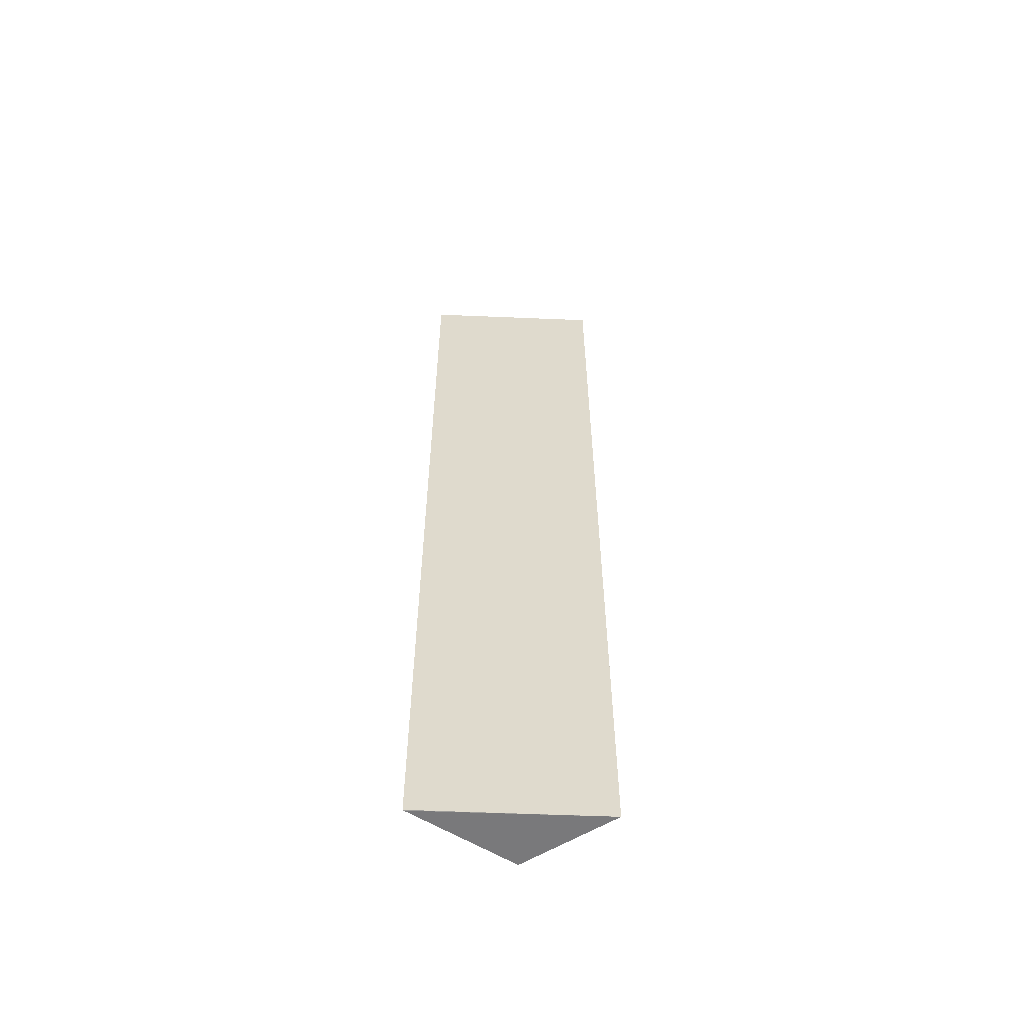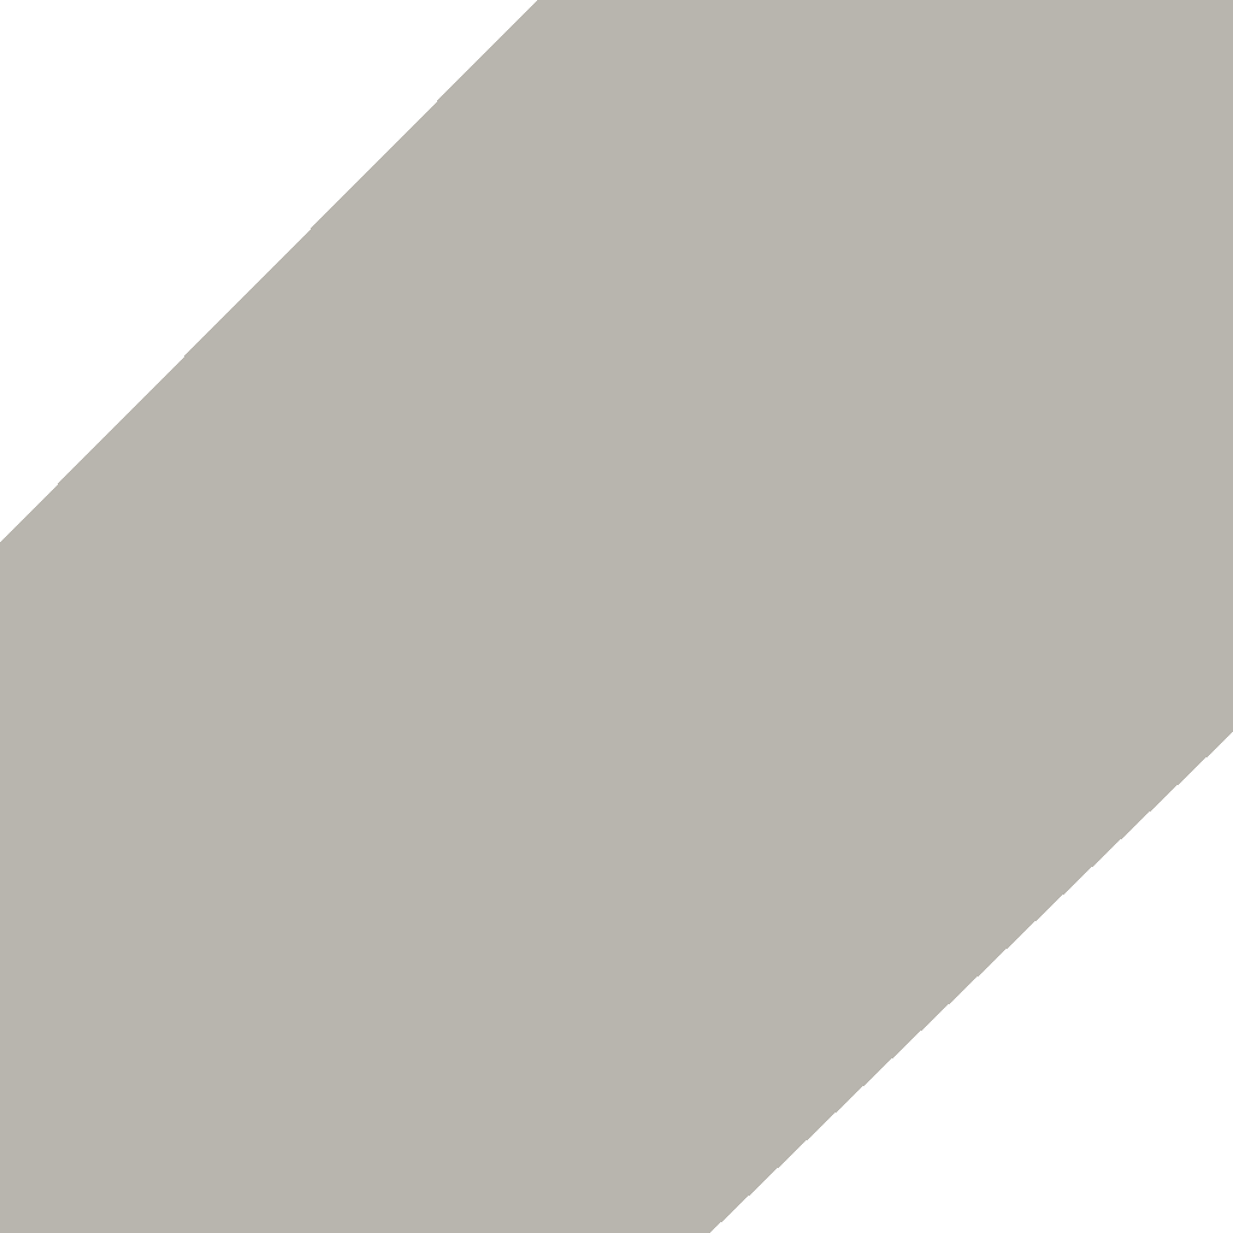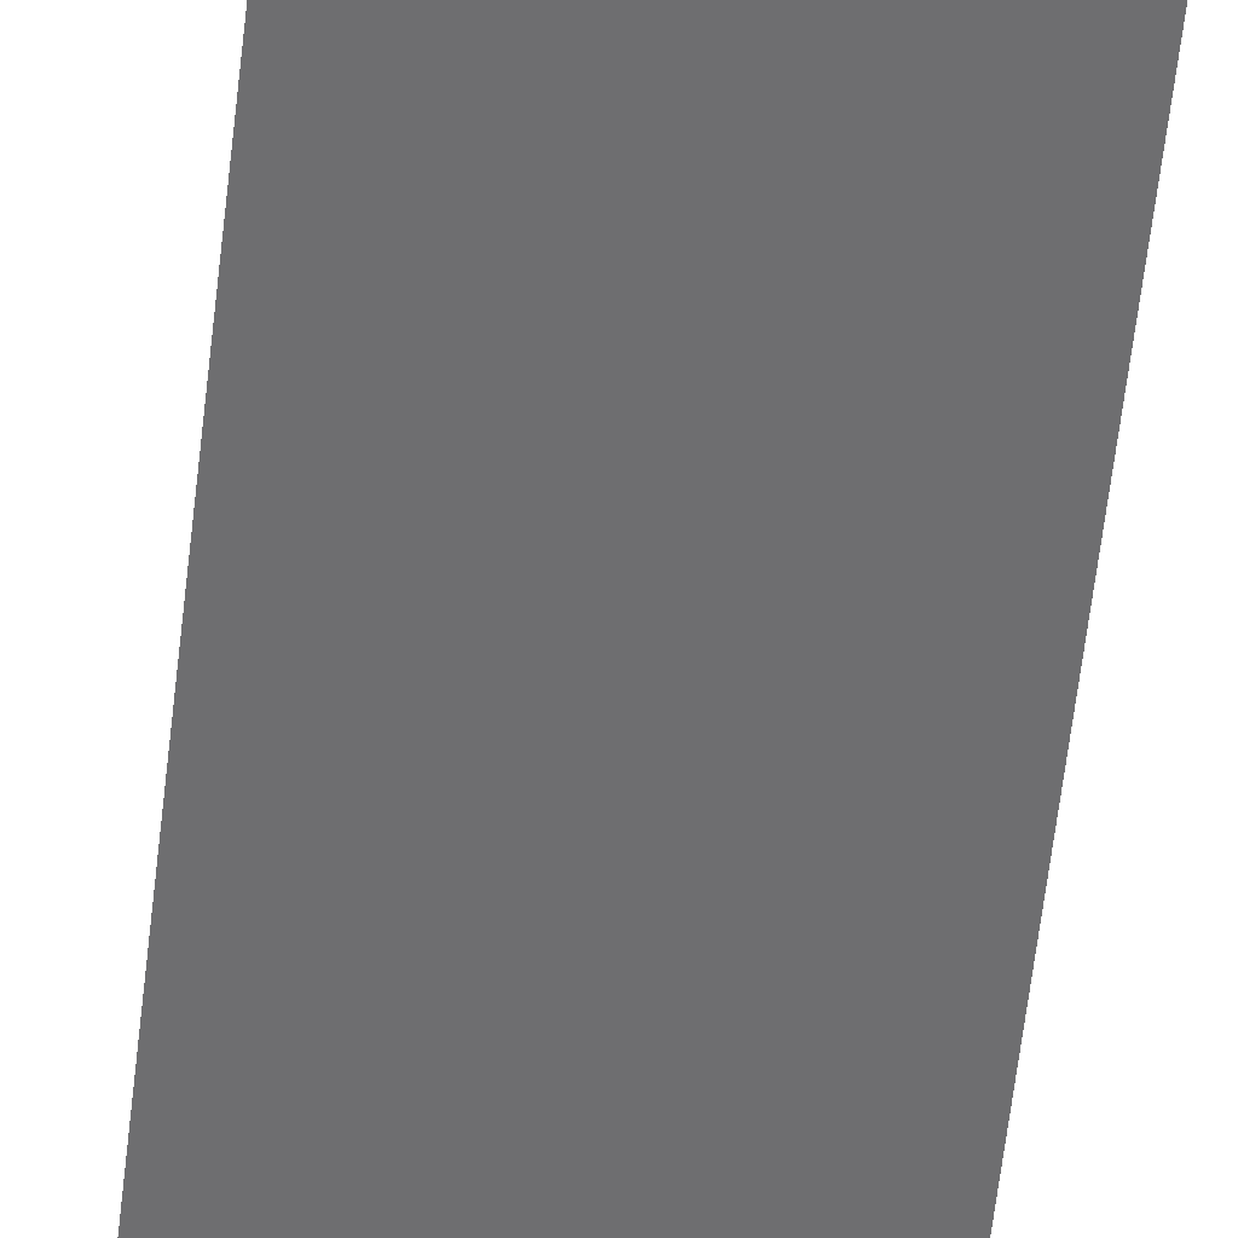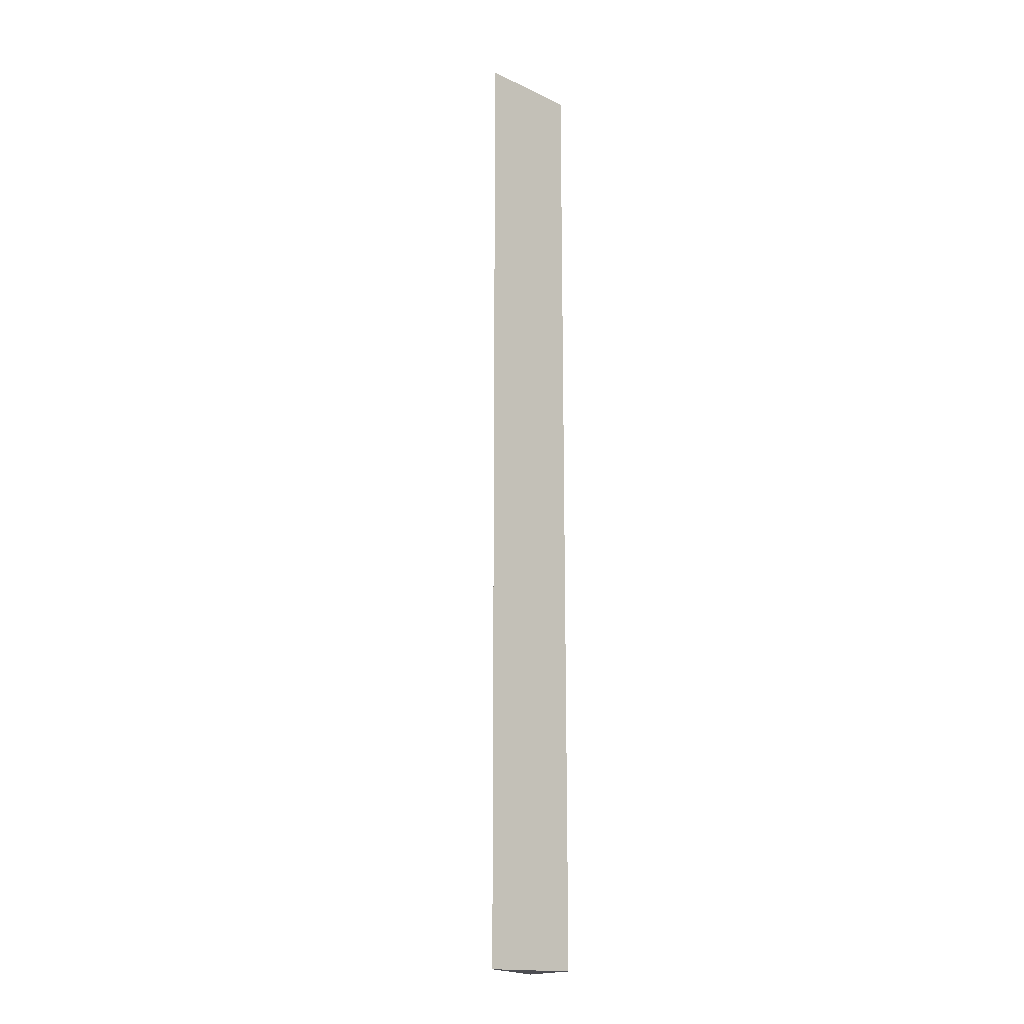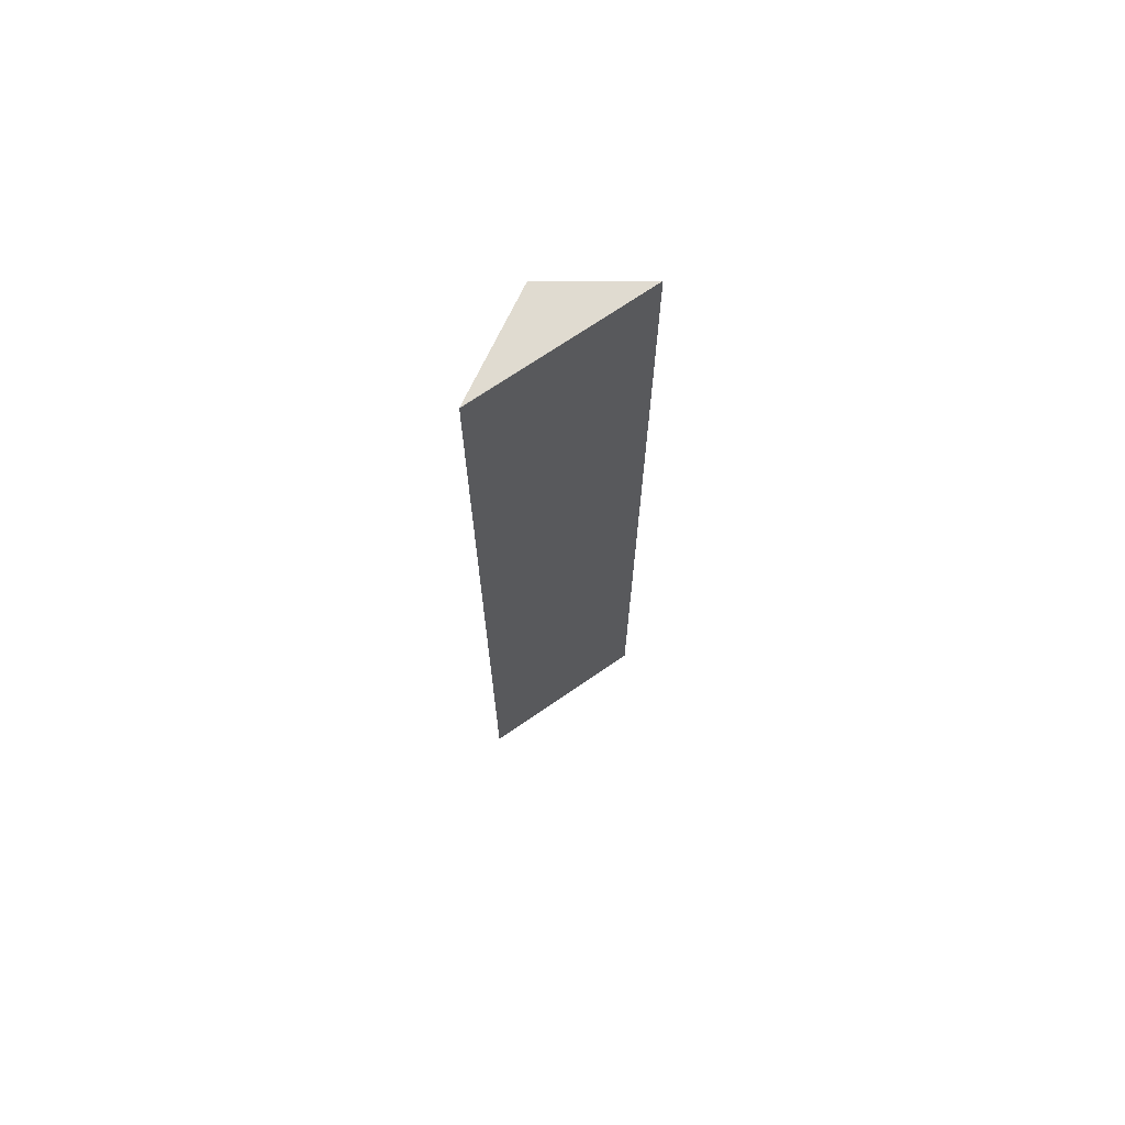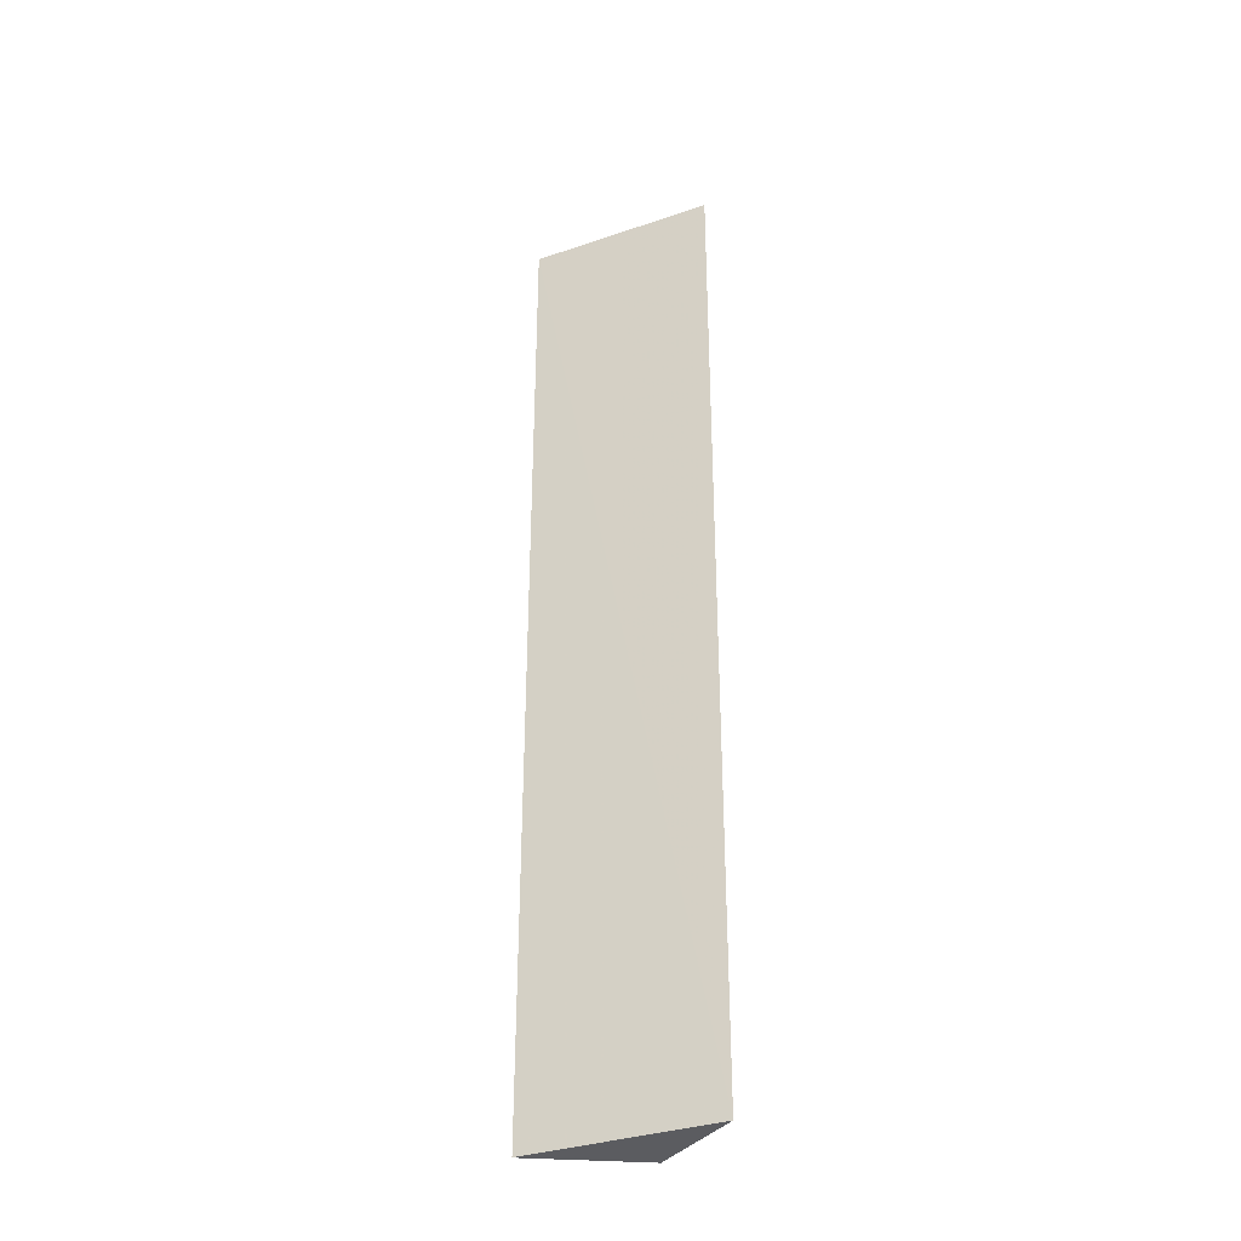
<metadata>
{"format":"obj","ext":"obj","renderer":"f3d","projection":"perspective","resolution":1024,"background":"white","views":[{"elev":-57.9,"azim":-41.1,"up":"+Z"},{"elev":-67.5,"azim":-43.2,"up":"+Y"},{"elev":-56.0,"azim":-6.2,"up":"+Y"},{"elev":-16.3,"azim":63.0,"up":"+Z"},{"elev":70.1,"azim":-73.4,"up":"+Z"},{"elev":-34.6,"azim":-14.1,"up":"+Z"}]}
</metadata>
<code>
v 0.006183 0.03996 0.08925
v 0.007631 0.03514 0.08925
v 0.006191 0.03998 0.04229
v 0.0005529 0.0408 0.04229
v 0.0005529 0.04081 0.08925
v 0.00763 0.03514 0.04229
v 0.0005857 0.0408 0.08926
v 0.0006088 0.0408 0.04229
f 1 2 3
f 6 3 2
f 6 5 4
f 6 2 5
f 7 5 2
f 7 2 1
f 7 1 3
f 7 4 5
f 8 6 4
f 8 3 6
f 8 7 3
f 8 4 7

</code>
